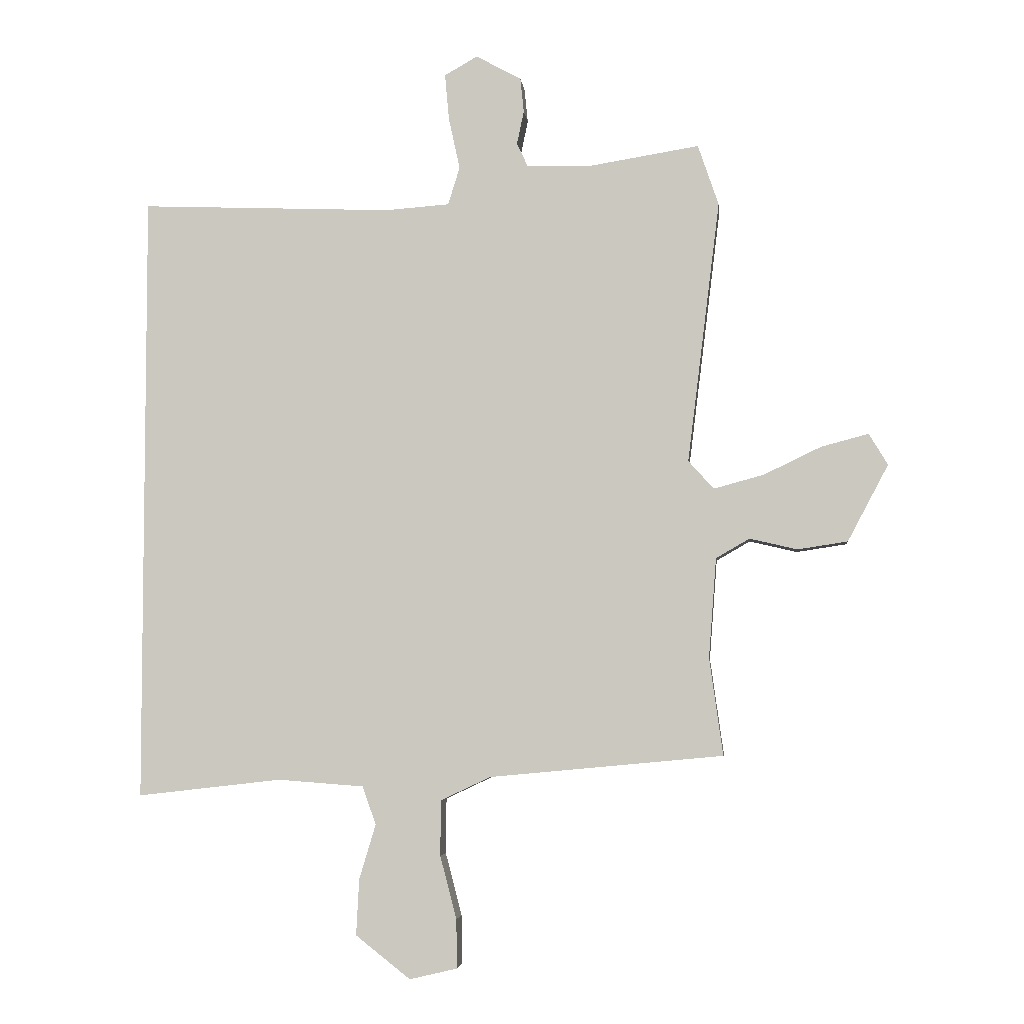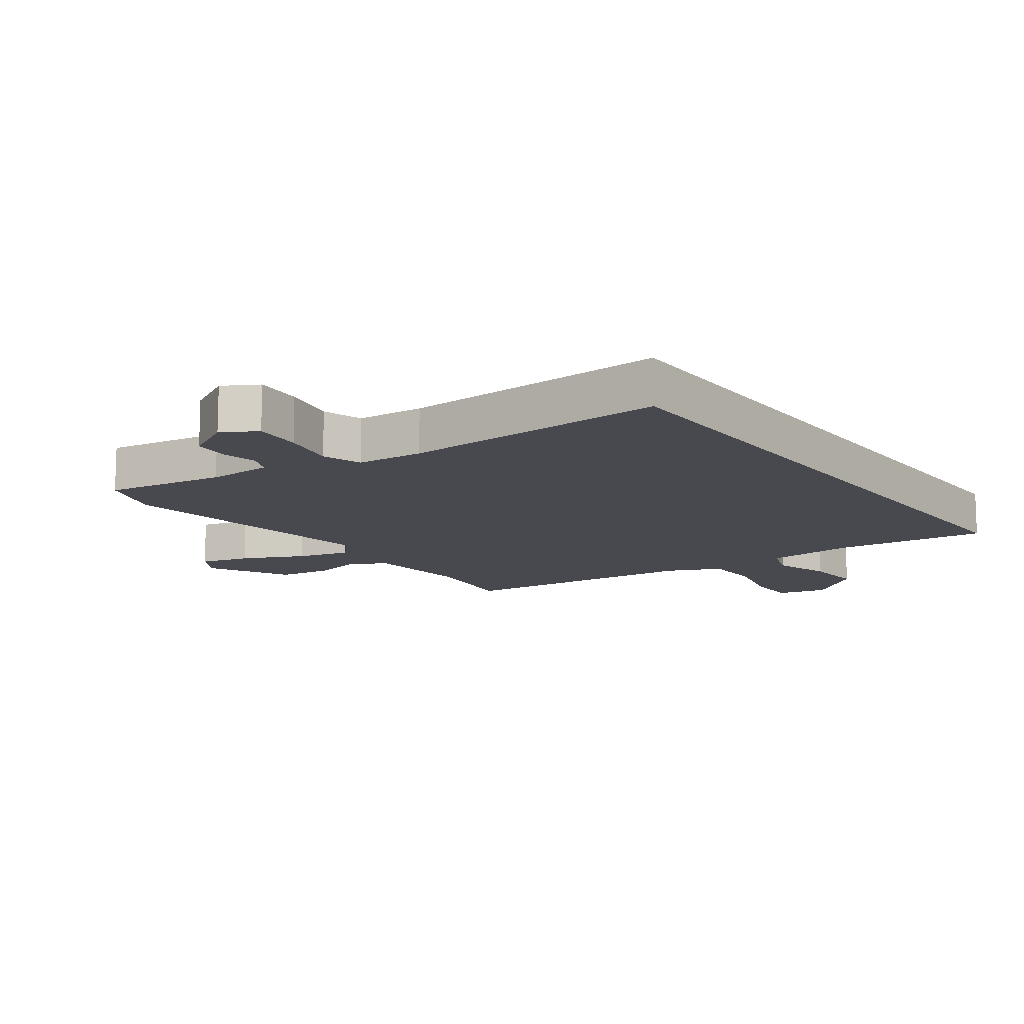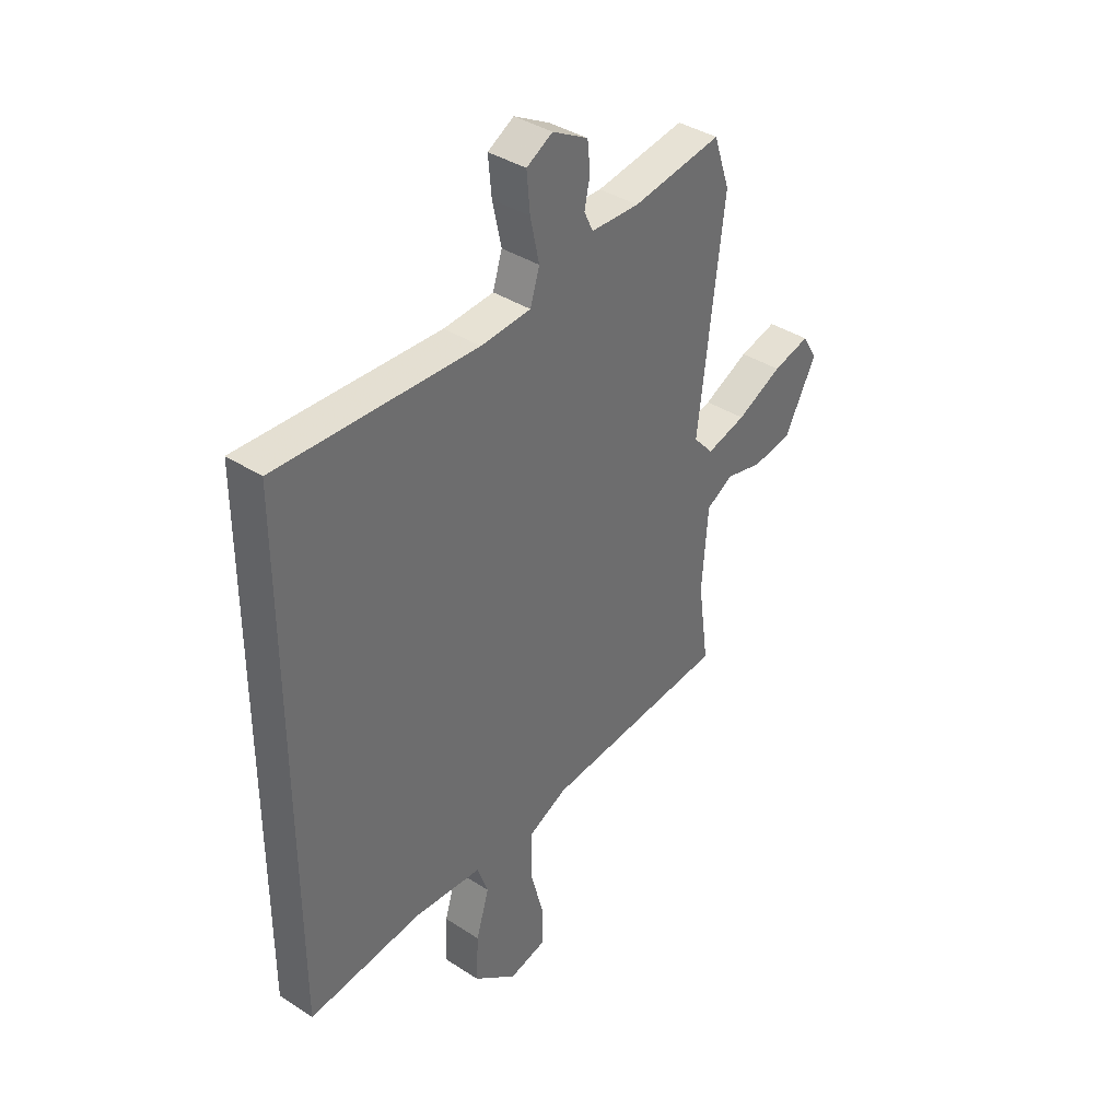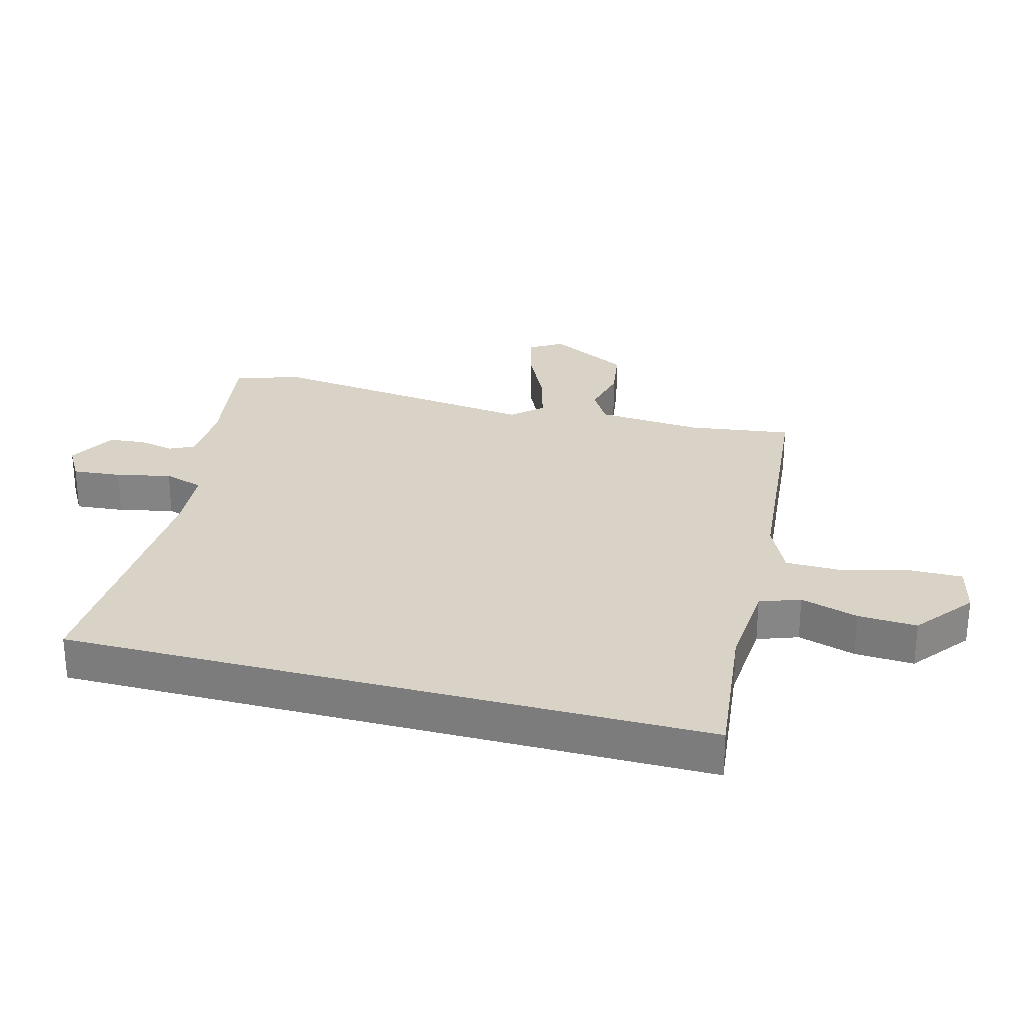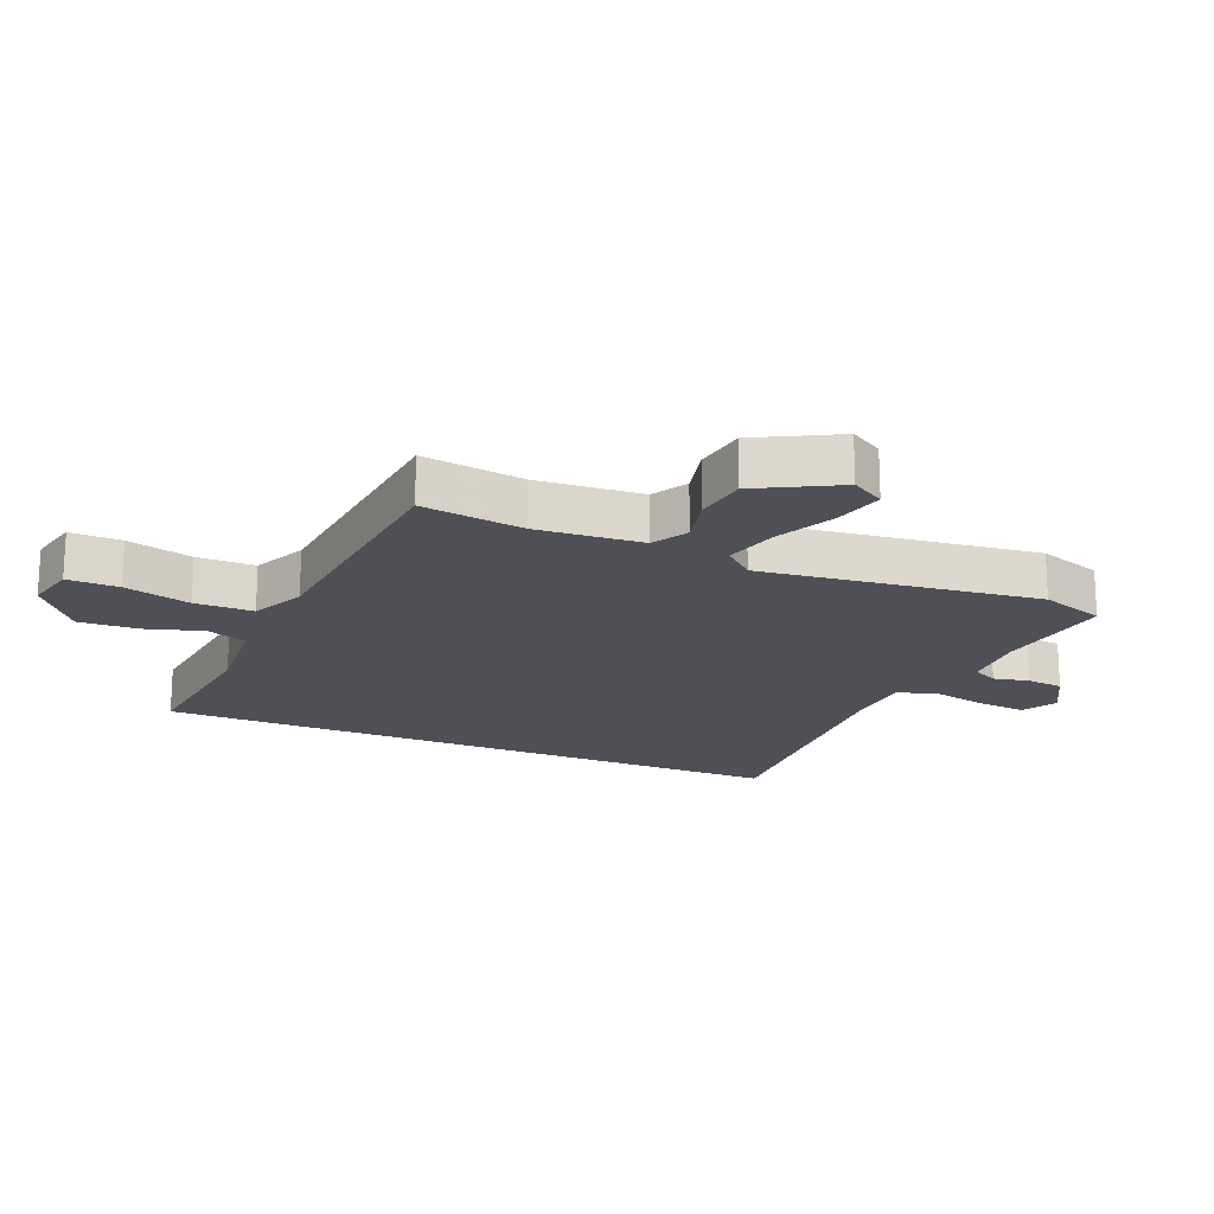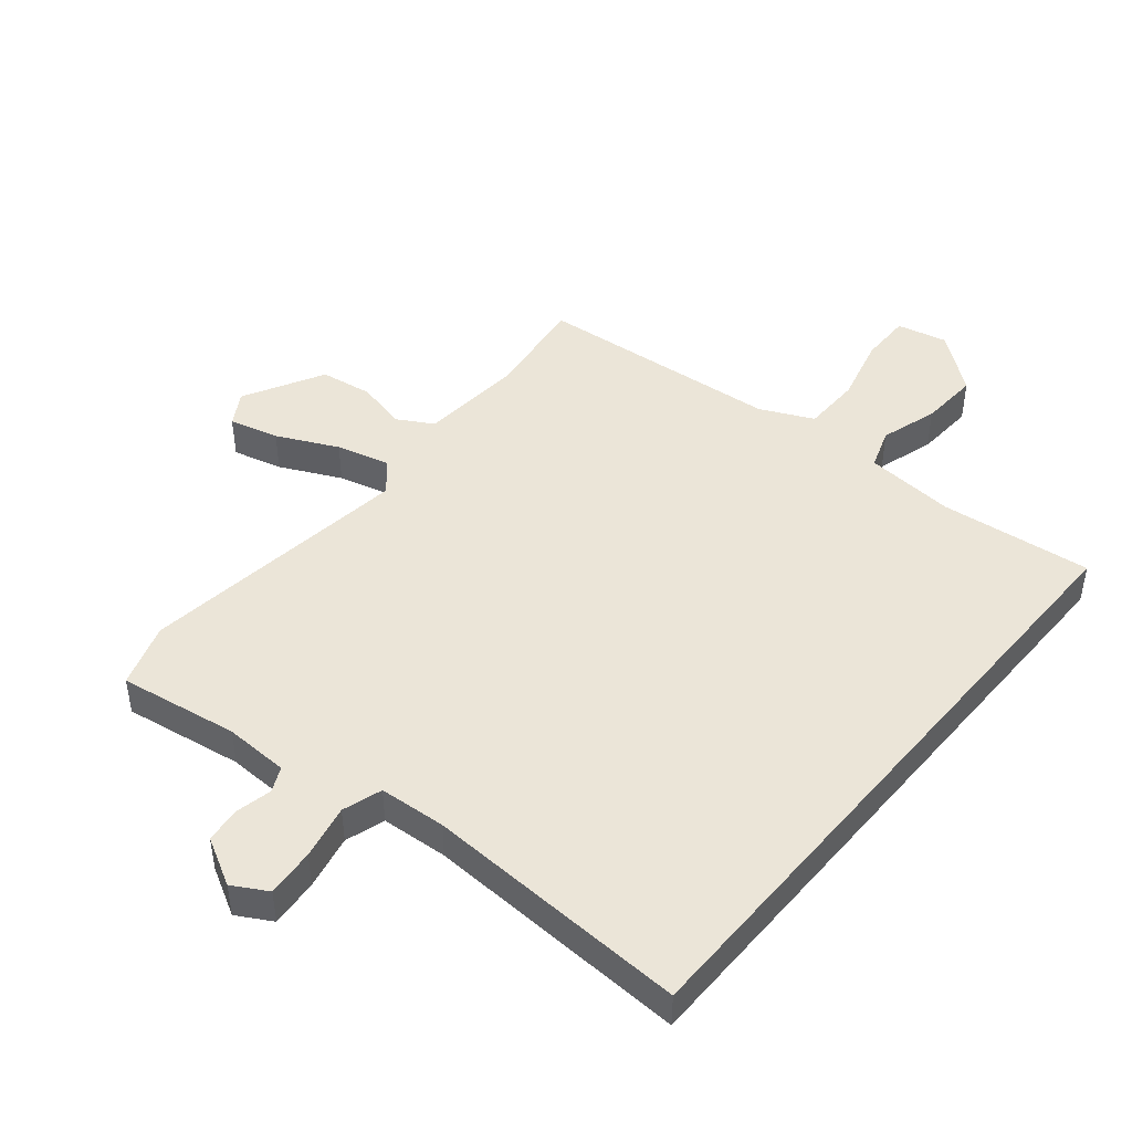
<metadata>
{"format":"obj","ext":"obj","renderer":"f3d","projection":"perspective","resolution":1024,"background":"white","views":[{"elev":-4.7,"azim":-173.8,"up":"+Z"},{"elev":-12.7,"azim":36.3,"up":"+Y"},{"elev":38.2,"azim":129.5,"up":"+Z"},{"elev":28.1,"azim":104.9,"up":"+Y"},{"elev":-19.3,"azim":-112.6,"up":"+Y"},{"elev":45.8,"azim":40.0,"up":"+Y"}]}
</metadata>
<code>
v -0.508 0.07 0.477
v -0.473 0.07 0.58
v -0.281 0.07 0.549
v -0.177 0.07 0.552
v -0.158 0.07 0.592
v -0.17 0.07 0.649
v -0.164 0.07 0.708
v -0.087 0.07 0.75
v -0.031 0.07 0.718
v -0.038 0.07 0.64
v -0.057 0.07 0.552
v -0.037 0.07 0.488
v 0.071 0.07 0.48
v 0.5 0.07 0.497
v 0.5 0.07 -0.541
v 0.255 0.07 -0.513
v 0.109 0.07 -0.524
v 0.086 0.07 -0.589
v 0.114 0.07 -0.682
v 0.119 0.07 -0.777
v 0.026 0.07 -0.85
v -0.055 0.07 -0.831
v -0.054 0.07 -0.748
v -0.026 0.07 -0.641
v -0.027 0.07 -0.547
v -0.112 0.07 -0.507
v -0.509 0.07 -0.47
v -0.486 0.07 -0.305
v -0.499 0.07 -0.135
v -0.556 0.07 -0.102
v -0.637 0.07 -0.121
v -0.722 0.07 -0.108
v -0.791 0.07 0.022
v -0.759 0.07 0.075
v -0.679 0.07 0.054
v -0.581 0.07 0.007
v -0.496 0.07 -0.016
v -0.453 0.07 0.032
v -0.508 0 0.477
v -0.473 0 0.58
v -0.281 0 0.549
v -0.177 0 0.552
v -0.158 0 0.592
v -0.17 0 0.649
v -0.164 0 0.708
v -0.087 0 0.75
v -0.031 0 0.718
v -0.038 0 0.64
v -0.057 0 0.552
v -0.037 0 0.488
v 0.071 0 0.48
v 0.5 0 0.497
v 0.5 0 -0.541
v 0.255 0 -0.513
v 0.109 0 -0.524
v 0.086 0 -0.589
v 0.114 0 -0.682
v 0.119 0 -0.777
v 0.026 0 -0.85
v -0.055 0 -0.831
v -0.054 0 -0.748
v -0.026 0 -0.641
v -0.027 0 -0.547
v -0.112 0 -0.507
v -0.509 0 -0.47
v -0.486 0 -0.305
v -0.499 0 -0.135
v -0.556 0 -0.102
v -0.637 0 -0.121
v -0.722 0 -0.108
v -0.791 0 0.022
v -0.759 0 0.075
v -0.679 0 0.054
v -0.581 0 0.007
v -0.496 0 -0.016
v -0.453 0 0.032
f 34 35 36
f 33 34 36
f 32 33 36
f 31 32 36
f 30 31 36
f 29 30 36 37
f 28 29 37 38
f 26 27 28
f 25 26 28 38
f 22 23 24
f 21 22 24
f 20 21 24
f 19 20 24
f 18 19 24
f 17 18 24 25
f 13 14 15 16
f 12 13 16 17
f 25 38 1
f 17 25 1
f 12 17 1
f 11 12 1
f 9 10 11
f 8 9 11
f 7 8 11
f 6 7 11
f 5 6 11
f 1 2 3
f 1 3 4
f 11 1 4
f 4 5 11
f 74 73 72
f 74 72 71
f 74 71 70
f 74 70 69
f 74 69 68
f 75 74 68 67
f 76 75 67 66
f 66 65 64
f 76 66 64 63
f 62 61 60
f 62 60 59
f 62 59 58
f 62 58 57
f 62 57 56
f 63 62 56 55
f 54 53 52 51
f 55 54 51 50
f 39 76 63
f 39 63 55
f 39 55 50
f 39 50 49
f 49 48 47
f 49 47 46
f 49 46 45
f 49 45 44
f 49 44 43
f 41 40 39
f 42 41 39
f 42 39 49
f 49 43 42
f 1 39 40 2
f 2 40 41 3
f 3 41 42 4
f 4 42 43 5
f 5 43 44 6
f 6 44 45 7
f 7 45 46 8
f 8 46 47 9
f 9 47 48 10
f 10 48 49 11
f 11 49 50 12
f 12 50 51 13
f 13 51 52 14
f 14 52 53 15
f 15 53 54 16
f 16 54 55 17
f 17 55 56 18
f 18 56 57 19
f 19 57 58 20
f 20 58 59 21
f 21 59 60 22
f 22 60 61 23
f 23 61 62 24
f 24 62 63 25
f 25 63 64 26
f 26 64 65 27
f 27 65 66 28
f 28 66 67 29
f 29 67 68 30
f 30 68 69 31
f 31 69 70 32
f 32 70 71 33
f 33 71 72 34
f 34 72 73 35
f 35 73 74 36
f 36 74 75 37
f 37 75 76 38
f 38 76 39 1

</code>
